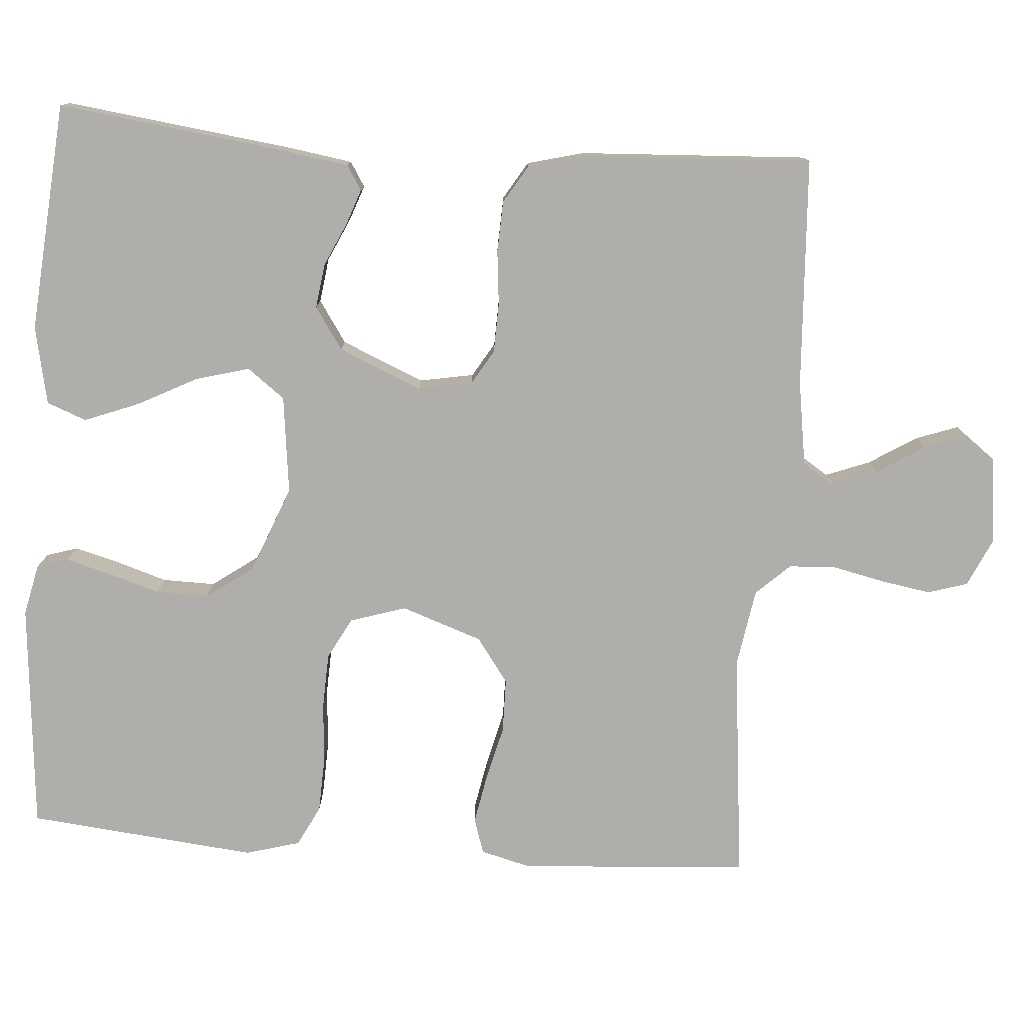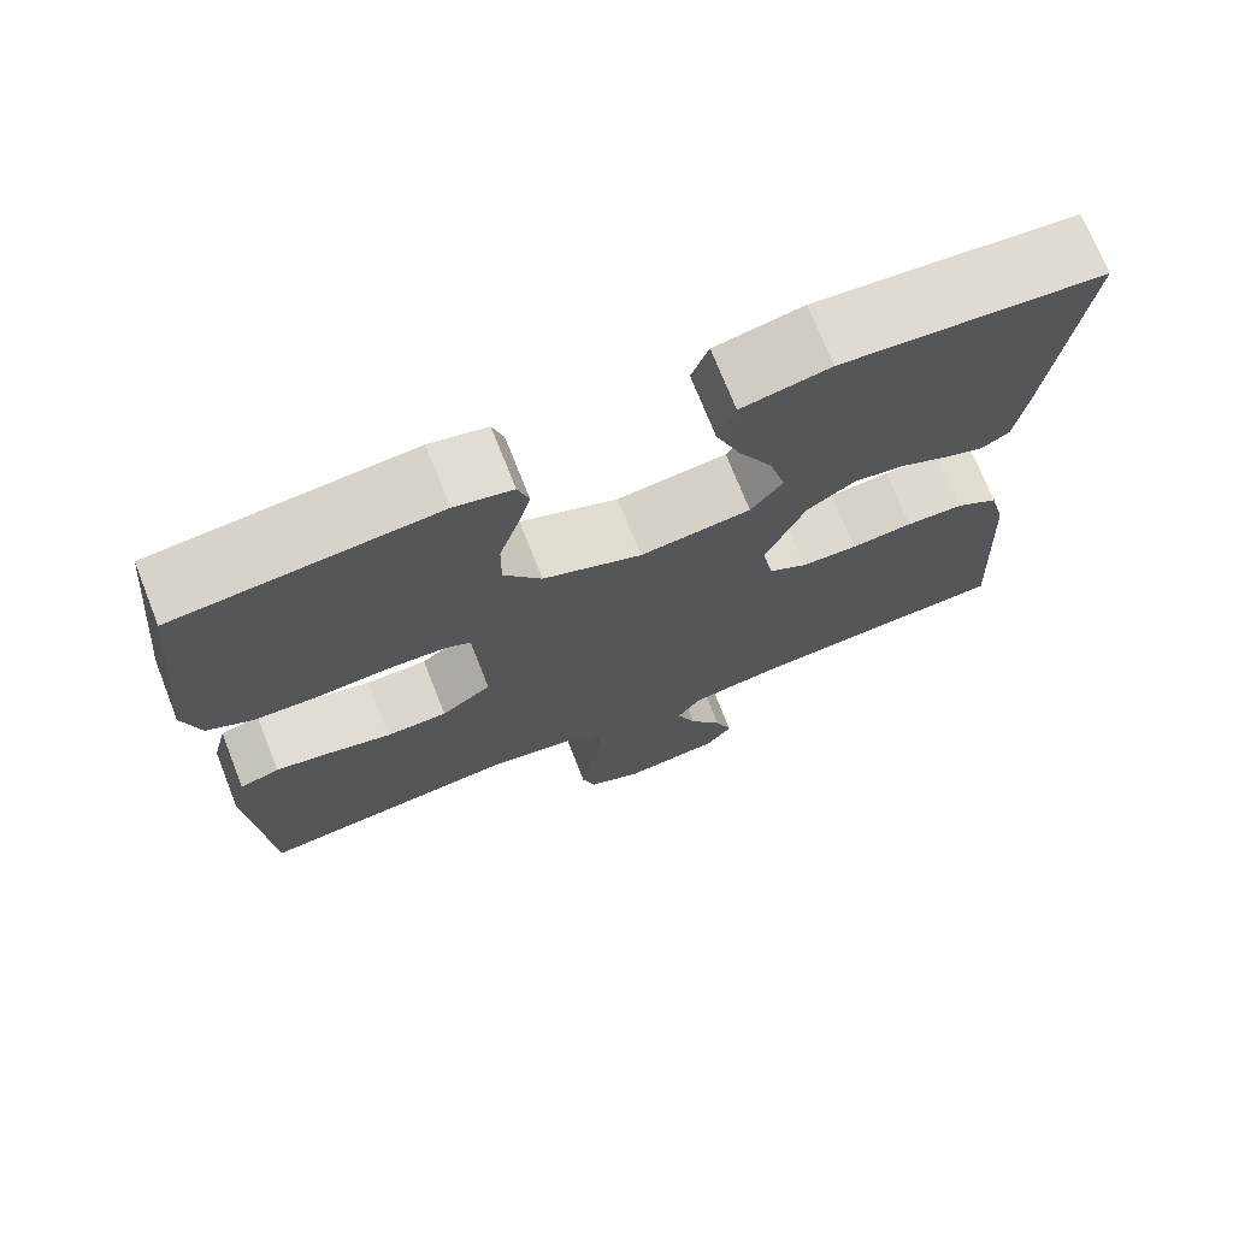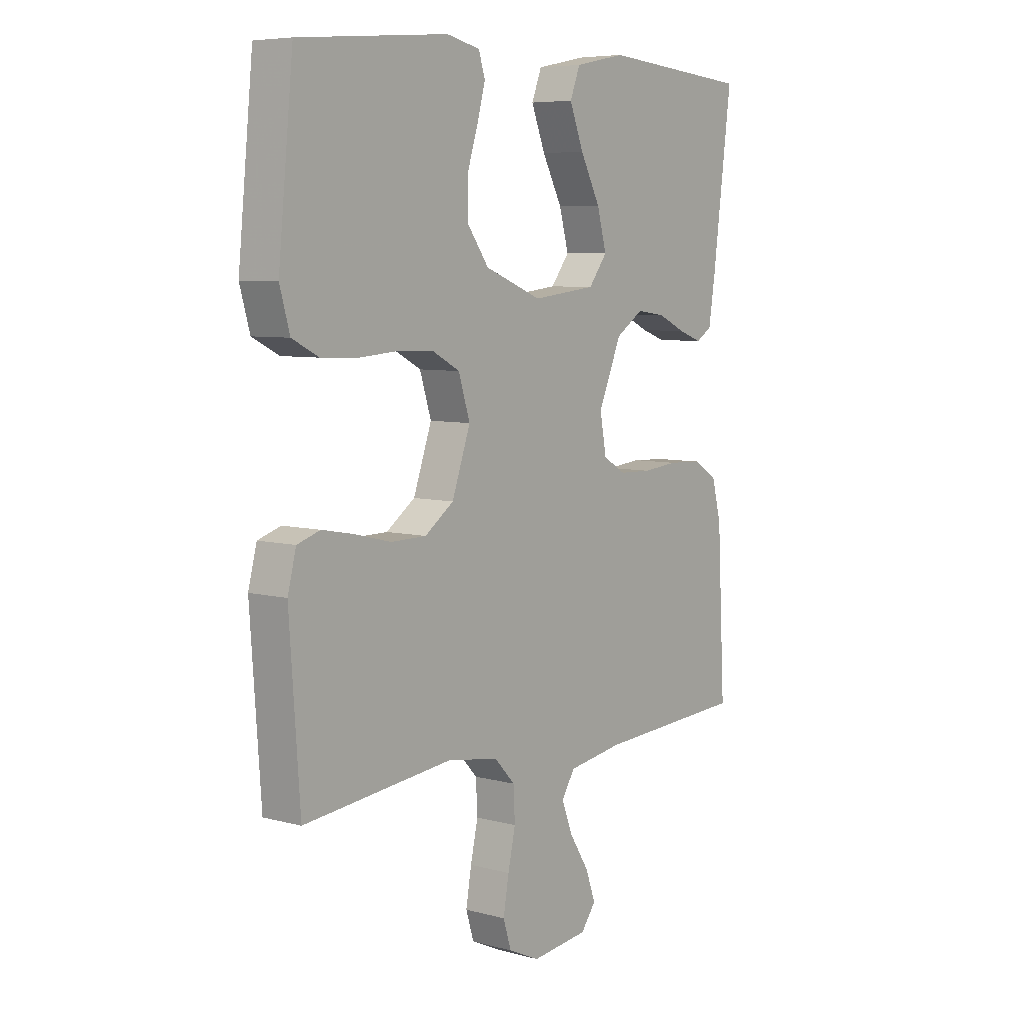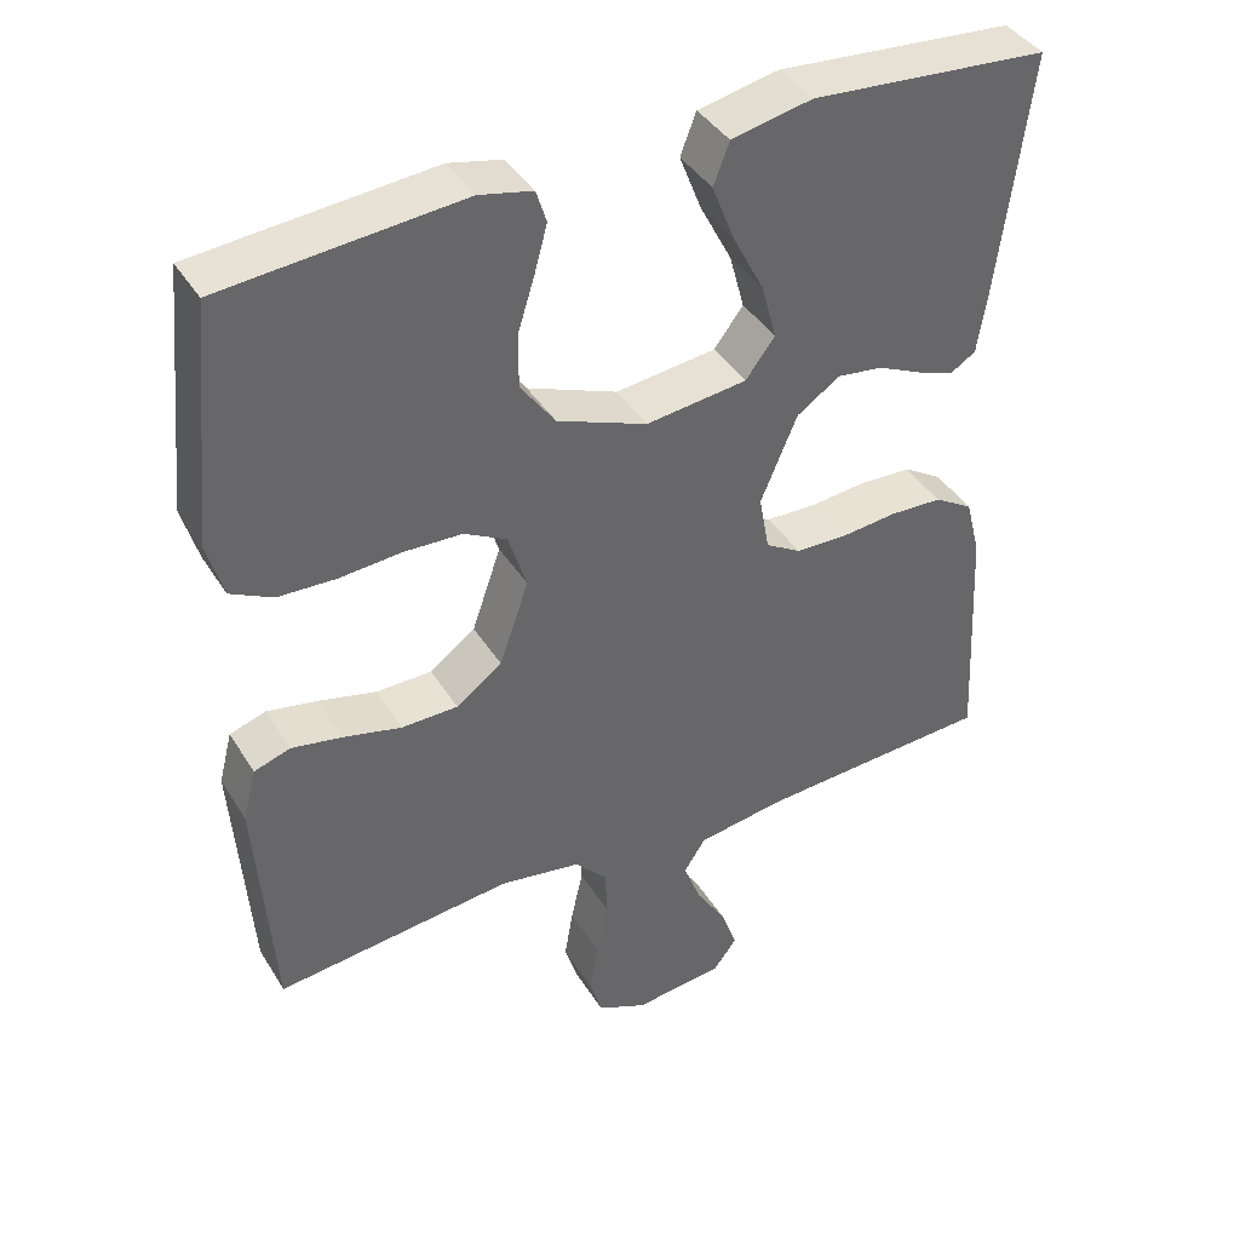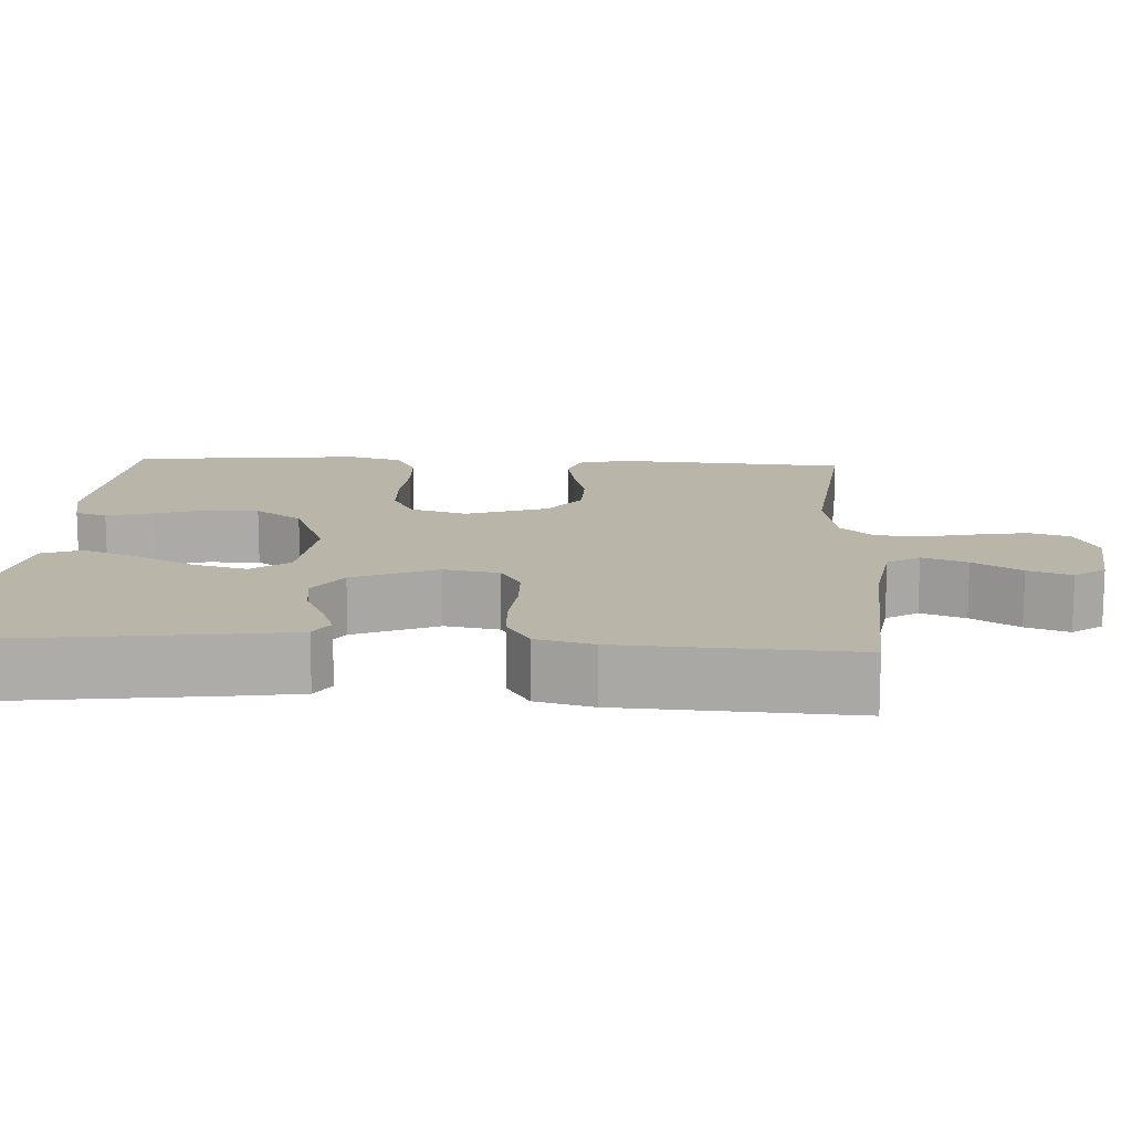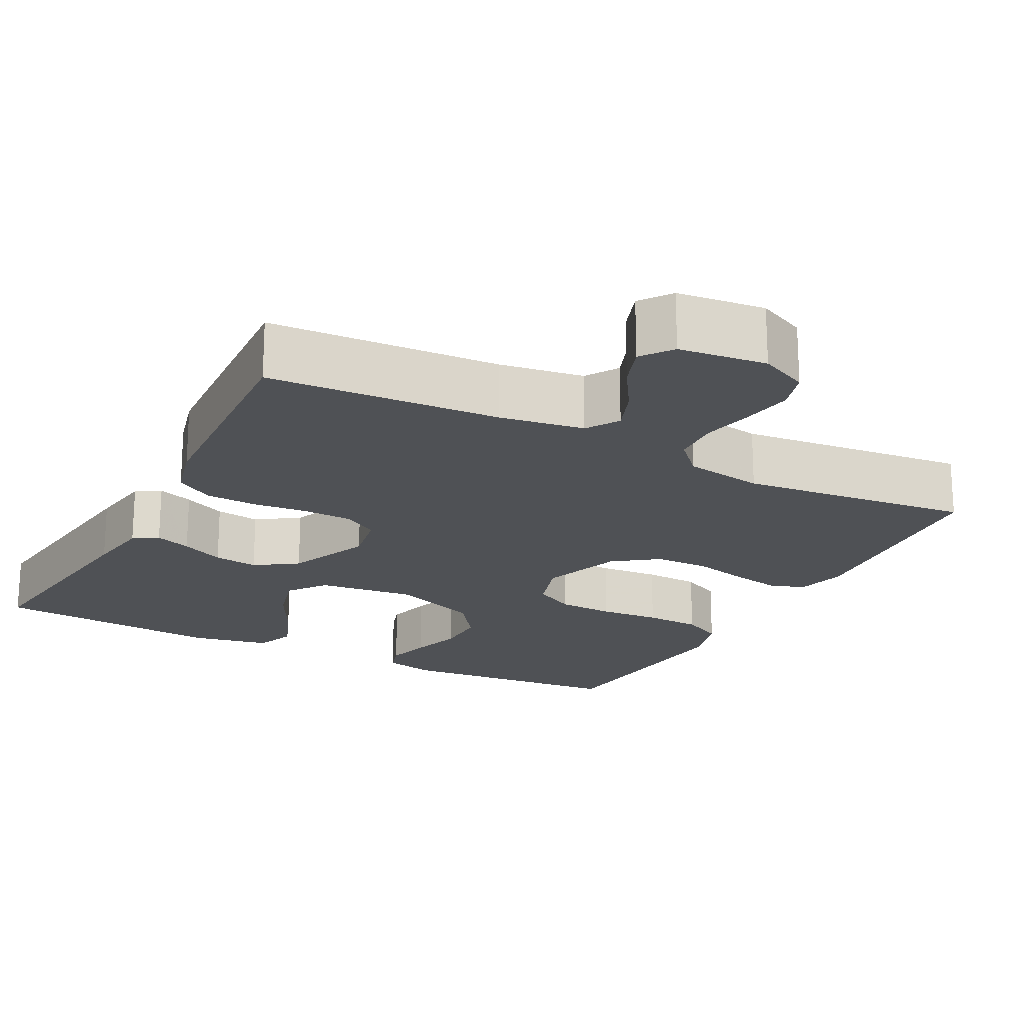
<metadata>
{"format":"obj","ext":"obj","renderer":"f3d","projection":"perspective","resolution":1024,"background":"white","views":[{"elev":-77.8,"azim":85.8,"up":"+Y"},{"elev":72.5,"azim":-21.6,"up":"+Z"},{"elev":6.7,"azim":-51.9,"up":"+Z"},{"elev":40.6,"azim":-29.0,"up":"+Z"},{"elev":13.6,"azim":93.0,"up":"+Y"},{"elev":-19.9,"azim":152.5,"up":"+Y"}]}
</metadata>
<code>
v 0.5 0.07 -0.5
v 0.2 0.07 -0.517
v 0.09 0.07 -0.534
v 0.063 0.07 -0.576
v 0.085 0.07 -0.634
v 0.124 0.07 -0.696
v 0.144 0.07 -0.752
v 0.114 0.07 -0.792
v 0 0.07 -0.805
v -0.063 0.07 -0.776
v -0.079 0.07 -0.724
v -0.068 0.07 -0.659
v -0.053 0.07 -0.591
v -0.056 0.07 -0.529
v -0.097 0.07 -0.485
v -0.2 0.07 -0.468
v -0.5 0.07 -0.5
v -0.521 0.07 -0.2
v -0.504 0.07 -0.134
v -0.458 0.07 -0.119
v -0.394 0.07 -0.131
v -0.321 0.07 -0.149
v -0.25 0.07 -0.148
v -0.192 0.07 -0.106
v -0.155 0.07 0
v -0.178 0.07 0.073
v -0.232 0.07 0.102
v -0.305 0.07 0.105
v -0.384 0.07 0.099
v -0.457 0.07 0.102
v -0.51 0.07 0.129
v -0.53 0.07 0.2
v -0.5 0.07 0.5
v -0.2 0.07 0.526
v -0.133 0.07 0.511
v -0.12 0.07 0.47
v -0.136 0.07 0.411
v -0.157 0.07 0.344
v -0.158 0.07 0.275
v -0.114 0.07 0.214
v 0 0.07 0.169
v 0.128 0.07 0.184
v 0.165 0.07 0.233
v 0.146 0.07 0.303
v 0.106 0.07 0.38
v 0.078 0.07 0.452
v 0.098 0.07 0.504
v 0.2 0.07 0.525
v 0.5 0.07 0.5
v 0.462 0.07 0.2
v 0.449 0.07 0.115
v 0.417 0.07 0.095
v 0.37 0.07 0.112
v 0.314 0.07 0.138
v 0.256 0.07 0.146
v 0.201 0.07 0.109
v 0.155 0.07 0
v 0.168 0.07 -0.071
v 0.213 0.07 -0.098
v 0.278 0.07 -0.1
v 0.349 0.07 -0.093
v 0.416 0.07 -0.096
v 0.465 0.07 -0.126
v 0.484 0.07 -0.2
v 0.5 0 -0.5
v 0.2 0 -0.517
v 0.09 0 -0.534
v 0.063 0 -0.576
v 0.085 0 -0.634
v 0.124 0 -0.696
v 0.144 0 -0.752
v 0.114 0 -0.792
v 0 0 -0.805
v -0.063 0 -0.776
v -0.079 0 -0.724
v -0.068 0 -0.659
v -0.053 0 -0.591
v -0.056 0 -0.529
v -0.097 0 -0.485
v -0.2 0 -0.468
v -0.5 0 -0.5
v -0.521 0 -0.2
v -0.504 0 -0.134
v -0.458 0 -0.119
v -0.394 0 -0.131
v -0.321 0 -0.149
v -0.25 0 -0.148
v -0.192 0 -0.106
v -0.155 0 0
v -0.178 0 0.073
v -0.232 0 0.102
v -0.305 0 0.105
v -0.384 0 0.099
v -0.457 0 0.102
v -0.51 0 0.129
v -0.53 0 0.2
v -0.5 0 0.5
v -0.2 0 0.526
v -0.133 0 0.511
v -0.12 0 0.47
v -0.136 0 0.411
v -0.157 0 0.344
v -0.158 0 0.275
v -0.114 0 0.214
v 0 0 0.169
v 0.128 0 0.184
v 0.165 0 0.233
v 0.146 0 0.303
v 0.106 0 0.38
v 0.078 0 0.452
v 0.098 0 0.504
v 0.2 0 0.525
v 0.5 0 0.5
v 0.462 0 0.2
v 0.449 0 0.115
v 0.417 0 0.095
v 0.37 0 0.112
v 0.314 0 0.138
v 0.256 0 0.146
v 0.201 0 0.109
v 0.155 0 0
v 0.168 0 -0.071
v 0.213 0 -0.098
v 0.278 0 -0.1
v 0.349 0 -0.093
v 0.416 0 -0.096
v 0.465 0 -0.126
v 0.484 0 -0.2
f 64 1 2
f 63 64 2
f 62 63 2
f 61 62 2
f 60 61 2
f 59 60 2 3
f 58 59 3 4
f 57 58 4
f 52 53 54
f 51 52 54
f 50 51 54
f 49 50 54
f 48 49 54
f 47 48 54
f 46 47 54
f 45 46 54
f 44 45 54
f 43 44 54 55
f 42 43 55 56
f 36 37 38
f 35 36 38
f 34 35 38
f 33 34 38
f 32 33 38
f 31 32 38
f 30 31 38
f 29 30 38
f 28 29 38
f 27 28 38 39
f 26 27 39 40
f 20 21 22
f 19 20 22
f 18 19 22
f 17 18 22
f 16 17 22
f 15 16 22 23
f 14 15 23 24
f 11 12 13
f 10 11 13
f 9 10 13
f 8 9 13
f 7 8 13
f 6 7 13
f 5 6 13
f 4 5 13 14
f 14 24 25
f 4 14 25
f 57 4 25
f 57 25 26
f 56 57 26
f 42 56 26
f 41 42 26
f 26 40 41
f 66 65 128
f 66 128 127
f 66 127 126
f 66 126 125
f 66 125 124
f 67 66 124 123
f 68 67 123 122
f 68 122 121
f 118 117 116
f 118 116 115
f 118 115 114
f 118 114 113
f 118 113 112
f 118 112 111
f 118 111 110
f 118 110 109
f 118 109 108
f 119 118 108 107
f 120 119 107 106
f 102 101 100
f 102 100 99
f 102 99 98
f 102 98 97
f 102 97 96
f 102 96 95
f 102 95 94
f 102 94 93
f 102 93 92
f 103 102 92 91
f 104 103 91 90
f 86 85 84
f 86 84 83
f 86 83 82
f 86 82 81
f 86 81 80
f 87 86 80 79
f 88 87 79 78
f 77 76 75
f 77 75 74
f 77 74 73
f 77 73 72
f 77 72 71
f 77 71 70
f 77 70 69
f 78 77 69 68
f 89 88 78
f 89 78 68
f 89 68 121
f 90 89 121
f 90 121 120
f 90 120 106
f 90 106 105
f 105 104 90
f 1 65 66 2
f 2 66 67 3
f 3 67 68 4
f 4 68 69 5
f 5 69 70 6
f 6 70 71 7
f 7 71 72 8
f 8 72 73 9
f 9 73 74 10
f 10 74 75 11
f 11 75 76 12
f 12 76 77 13
f 13 77 78 14
f 14 78 79 15
f 15 79 80 16
f 16 80 81 17
f 17 81 82 18
f 18 82 83 19
f 19 83 84 20
f 20 84 85 21
f 21 85 86 22
f 22 86 87 23
f 23 87 88 24
f 24 88 89 25
f 25 89 90 26
f 26 90 91 27
f 27 91 92 28
f 28 92 93 29
f 29 93 94 30
f 30 94 95 31
f 31 95 96 32
f 32 96 97 33
f 33 97 98 34
f 34 98 99 35
f 35 99 100 36
f 36 100 101 37
f 37 101 102 38
f 38 102 103 39
f 39 103 104 40
f 40 104 105 41
f 41 105 106 42
f 42 106 107 43
f 43 107 108 44
f 44 108 109 45
f 45 109 110 46
f 46 110 111 47
f 47 111 112 48
f 48 112 113 49
f 49 113 114 50
f 50 114 115 51
f 51 115 116 52
f 52 116 117 53
f 53 117 118 54
f 54 118 119 55
f 55 119 120 56
f 56 120 121 57
f 57 121 122 58
f 58 122 123 59
f 59 123 124 60
f 60 124 125 61
f 61 125 126 62
f 62 126 127 63
f 63 127 128 64
f 64 128 65 1

</code>
